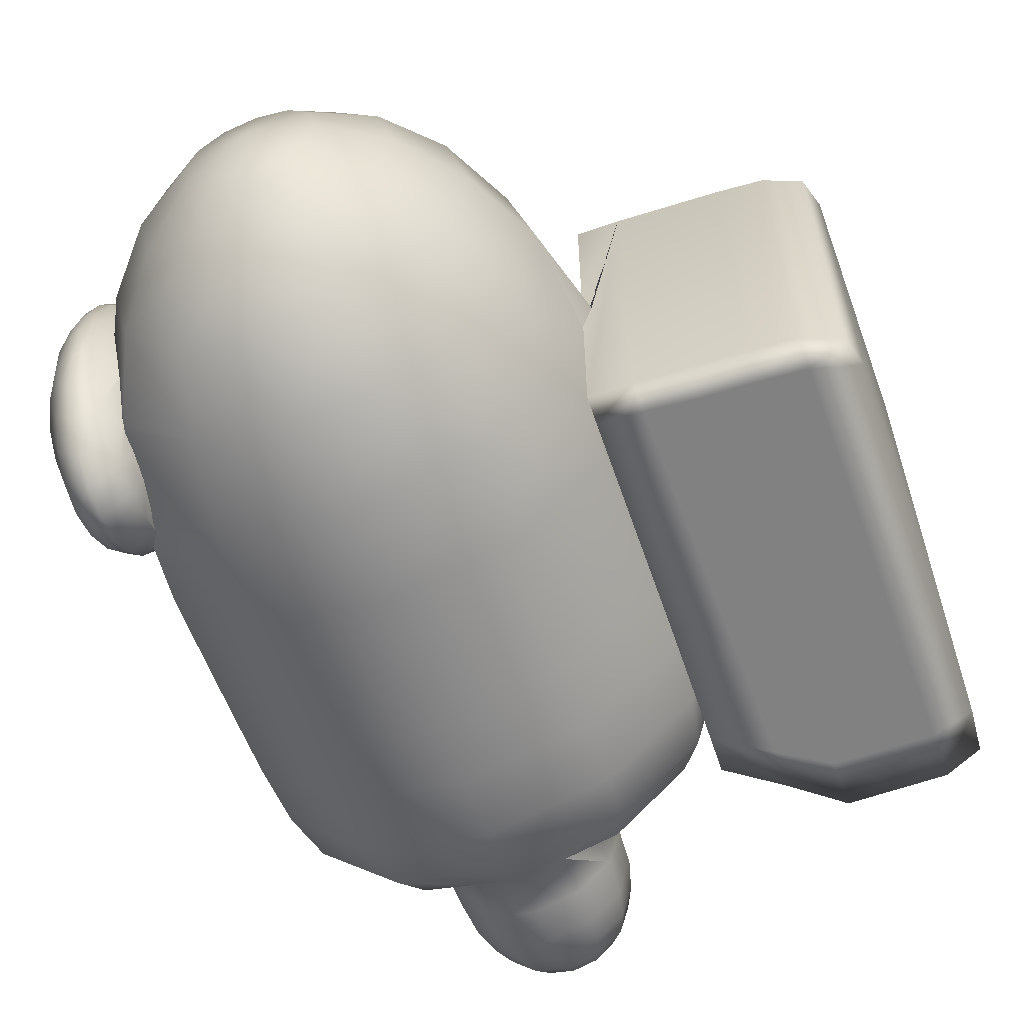
<metadata>
{"format":"obj","ext":"obj","renderer":"f3d","projection":"perspective","resolution":1024,"background":"white","views":[{"elev":-60.5,"azim":-160.0,"up":"+Z"}]}
</metadata>
<code>
o Crewmate_Mesh
v 0.347 0.1266 -0.3295
v 0.3702 0.1266 -0.2429
v 0.3466 0.07695 -0.2429
v 0.3266 0.07695 -0.3177
v 0.197 0.07695 -0.09331
v 0.197 0.1266 -0.06967
v 0.1104 0.1266 -0.09288
v 0.1223 0.07695 -0.1133
v 0.2975 0.3817 -0.4169
v 0.197 0.3817 -0.4438
v 0.197 0.4613 -0.5076
v -0.6351 0.412 0.4012
v -0.6351 0.3027 0.4012
v -0.519 0.3027 0.4012
v -0.519 0.4126 0.4012
v 0.2907 0.03117 -0.1888
v 0.3266 0.07695 -0.1681
v 0.2718 0.07695 -0.1133
v 0.2511 0.03117 -0.1492
v 0.3643 0.1971 -0.3395
v -0.1872 0.3816 -0.2218
v 0.197 0.3283 0
v -0.2466 0.3816 0
v 0.1005 0.1971 -0.07557
v 0.09704 0.2875 -0.06967
v 0.02384 0.2875 -0.1429
v 0.02974 0.1971 -0.1463
v 0.2936 0.1971 -0.4102
v 0.297 0.2875 -0.4161
v 0.3702 0.2875 -0.3429
v -0.1872 0.3816 0.2218
v -0.3105 0.4613 0
v -0.828 0.4426 0.4012
v -0.7362 0.4111 0.4012
v -0.7362 0.7502 0.4012
v -0.8386 0.7564 0.4012
v 0.197 0.5821 -0.5377
v -0.07652 0.73 -0.4738
v 0.197 0.73 -0.5471
v 0.3902 0.1971 -0.2429
v 0.4508 0.4613 -0.4396
v 0.197 0.1971 -0.04969
v 0.347 0.1266 -0.1563
v 0.2836 0.1266 -0.09288
v -0.2768 0.73 -0.2736
v -0.2783 0.8672 -0.2744
v -0.07737 0.8672 -0.4753
v 0.2977 0.3816 -0.4167
v -0.2425 0.4613 0.2538
v -0.301 0.8484 -0.4012
v -0.4099 0.8004 -0.4012
v -0.4071 1.344 -0.4012
v -0.3113 1.35 -0.4012
v 0.09677 0.3432 -0.0692
v 0.02325 0.3561 -0.1425
v -0.519 1.334 -0.4012
v -0.6351 1.33 -0.4012
v -0.6351 1.401 -0.4012
v -0.519 1.405 -0.4012
v 0.3643 0.1971 -0.1463
v 0.02384 0.1266 0.2429
v 0.02974 0.1971 0.1463
v 0.04704 0.1266 0.1563
v 0.4189 0.3816 -0.3842
v 0.371 0.3751 -0.3433
v 0.397 0.2875 -0.2429
v -0.6351 0.7537 0.4012
v 0.4659 0.5821 -0.4657
v 0.1522 0.01119 0.217
v 0.1712 0.01119 0.198
v 0.197 0.004377 0.2429
v 0.003858 0.1971 0.2429
v 0.1453 0.01119 0.2429
v 0.197 0.01119 0.1911
v 0.02384 0.2875 0.1429
v 0.1522 0.01119 0.2688
v 0.2229 0.01119 0.198
v 0.3787 0.3719 -0.3146
v 0.143 0.03117 0.1492
v 0.1034 0.03117 0.1888
v 0.06751 0.07695 0.1681
v 0.1223 0.07695 0.1133
v 0.1104 0.1266 0.09288
v 0.04704 0.1266 0.3295
v 0.1712 0.01119 0.2877
v 0.2419 0.01119 0.217
v 0.3702 0.2875 -0.1429
v 0.197 0.2875 -0.04288
v -0.4127 0.3892 0.4012
v -0.412 0.483 0.4012
v 0.2936 0.1971 -0.07557
v 0.3978 0.3673 -0.2429
v 0.197 0.01119 0.2946
v 0.2488 0.01119 0.2429
v -0.002957 0.2875 0.2429
v 0.197 0.03117 0.1347
v 0.197 0.07695 0.09331
v 0.0889 0.03117 0.2429
v 0.04747 0.07695 0.2429
v 0.1681 0.3353 -0.05017
v 0.197 0.3334 -0.04242
v 0.2229 0.01119 0.2877
v 0.2419 0.01119 0.2688
v 0.197 0.8672 -0.5488
v 0.197 0.1266 0.06967
v 0.1005 0.1971 0.07557
v 0.02325 0.3561 0.1425
v 0.02974 0.1971 0.3395
v 0.226 0.3353 -0.05017
v 0.3708 0.3561 -0.1425
v -0.3015 0.8672 -0.1877
v -0.2978 0.73 -0.1951
v -0.301 0.8484 -0.1887
v -0.02479 0.3816 -0.3842
v 0.01542 0.3719 -0.3146
v -0.003743 0.3673 -0.2429
v -0.02479 0.3816 0.3842
v 0.5813 0.3816 -0.2218
v 0.1681 0.3353 0.05017
v 0.197 0.3334 0.04242
v -0.003743 0.3673 0.2429
v -0.8386 1.295 -0.4012
v -0.8386 1.295 0.4012
v -0.8188 1.36 0.4012
v -0.8188 1.36 -0.4012
v 0.197 0.1971 0.04969
v 0.4706 0.73 -0.4738
v 0.226 0.3353 0.05017
v -0.4067 1.41 -0.4012
v 0.2511 0.03117 0.1492
v 0.2718 0.07695 0.1133
v 0.1034 0.03117 0.2969
v 0.06751 0.07695 0.3177
v -0.519 0.7558 0.4012
v -0.2795 1.195 -0.2751
v -0.2632 1.406 -0.2716
v -0.07807 1.195 -0.4765
v 0.09704 0.2875 0.06967
v 0.01542 0.3719 0.3146
v 0.02384 0.2875 0.3429
v -0.3071 1.195 -0.1718
v -0.05674 0.4613 0.4396
v -0.2686 0.5821 0.2689
v 0.6366 0.4613 -0.2538
v 0.297 0.2875 -0.06967
v 0.2836 0.1266 0.09288
v -0.0687 1.406 -0.4705
v 0.197 1.195 -0.5502
v 0.197 0.2875 0.04288
v 0.143 0.03117 0.3365
v 0.2907 0.03117 0.1888
v 0.02309 0.3751 0.3433
v 0.2936 0.1971 0.07557
v 0.3902 0.1971 0.2429
v 0.347 0.1266 0.1563
v 0.3643 0.1971 0.1463
v -0.7362 1.393 0.4012
v -0.7362 1.393 -0.4012
v 0.3702 0.1266 0.2429
v 0.09677 0.3432 0.0692
v -0.2905 0.479 0.4012
v -0.2905 0.479 0.09118
v -0.2933 0.5618 0.1579
v -0.2933 0.5618 0.4012
v 0.1223 0.07695 0.3724
v 0.3266 0.07695 0.1681
v 0.624 0.3816 0
v -0.07181 0.5821 0.4657
v -0.2768 0.73 0.2736
v 0.6627 0.5821 -0.2689
v -0.3129 1.41 -0.4012
v 0.197 0.03117 0.351
v 0.3052 0.03117 0.2429
v 0.197 1.406 -0.5433
v 0.397 0.2875 0.2429
v 0.3702 0.2875 0.1429
v 0.347 0.1266 0.3295
v 0.3643 0.1971 0.3395
v 0.0964 0.3816 0.4167
v 0.1104 0.1266 0.3929
v -0.2156 1.602 -0.2515
v 0.2973 0.3432 -0.0692
v 0.297 0.2875 0.06967
v -0.4099 0.8004 0.4012
v 0.2511 0.03117 0.3365
v 0.2907 0.03117 0.2969
v 0.3708 0.3561 0.1425
v 0.09658 0.3817 0.4169
v -0.04121 1.602 -0.4356
v 0.5813 0.3816 0.2218
v 0.3466 0.07695 0.2429
v 0.197 0.07695 0.3924
v 0.6879 0.4613 0
v -0.7362 1.323 0.4012
v -0.6351 1.401 0.4012
v 0.3978 0.3673 0.2429
v -0.2938 0.5821 0.1748
v -0.2978 0.73 0.1951
v 0.1005 0.1971 0.4102
v -0.07652 0.73 0.4738
v 0.6709 0.73 -0.2736
v 0.197 0.4613 0.5076
v 0.4715 0.8672 -0.4753
v 0.4628 1.406 -0.4705
v -0.2795 1.602 0
v -0.3071 1.195 0.1718
v -0.2795 1.195 0.2751
v 0.2718 0.07695 0.3724
v 0.3266 0.07695 0.3177
v 0.4722 1.195 -0.4765
v 0.197 0.3817 0.4438
v 0.197 0.1266 0.4161
v 0.718 0.5821 0
v 0.197 1.602 -0.503
v 0.09704 0.2875 0.4161
v 0.2975 0.3817 0.4169
v -0.1399 1.771 -0.2183
v -0.6351 1.33 0.4012
v -0.519 1.405 0.4012
v 0.197 0.5821 0.5377
v -0.301 0.8484 0.4012
v 0.002507 1.771 -0.3781
v 0.197 0.1971 0.4361
v 0.2836 0.1266 0.3929
v 0.2977 0.3816 0.4167
v 0.4508 0.4613 0.4396
v 0.4353 1.602 -0.4356
v 0.4189 0.3816 0.3842
v 0.2973 0.3432 0.0692
v 0.6366 0.4613 0.2538
v -0.192 1.771 0
v -0.3112 0.4638 0
v -0.07807 1.195 0.4765
v -0.2632 1.406 0.2716
v 0.197 1.771 -0.4366
v 0.7403 0.73 0
v 0.197 0.73 0.5471
v -0.519 1.334 0.4012
v 0.6266 1.406 -0.303
v 0.197 0.2875 0.4429
v 0.2936 0.1971 0.4102
v 0.6723 0.8672 -0.2744
v 0.7407 0.8672 0
v -0.2156 1.602 0.2515
v -0.4067 1.41 0.4012
v 0.05949 1.901 -0.2727
v 0.6736 1.195 -0.2751
v 0.6654 1.325 -0.2658
v 0.6627 0.5821 0.2689
v 0.4659 0.5821 0.4657
v 0.6348 1.372 -0.2973
v 0.6369 1.368 -0.2957
v 0.3916 1.771 -0.3781
v -0.04121 1.901 -0.1574
v 0.197 1.901 -0.3149
v 0.6206 1.425 -0.3024
v 0.6709 0.73 0.2736
v -0.3015 0.8672 0.1877
v -0.2783 0.8672 0.2744
v -0.0687 1.406 0.4705
v 0.3702 0.2875 0.3429
v 0.297 0.2875 0.4161
v 0.7383 1.195 0
v -0.4071 1.344 0.4012
v 0.4706 0.73 0.4738
v -0.1399 1.771 0.2183
v 0.6878 1.28 -0.1941
v -0.07807 1.901 0
v 0.6905 1.368 -0.3399
v 0.6905 1.277 -0.1848
v 0.6109 1.487 -0.2908
v 0.6905 1.425 -0.3792
v 0.629 1.425 -0.3284
v 0.6905 1.318 -0.2776
v 0.6905 1.28 -0.1963
v 0.7103 1.261 -0.1057
v -0.07737 0.8672 0.4753
v 0.61 1.549 -0.27
v 0.197 1.195 0.5502
v 0.7221 1.259 -0.05618
v 0.7223 1.28 -0.17
v -0.04121 1.901 0.1574
v 0.6147 1.582 -0.2536
v -0.04121 1.602 0.4356
v 0.6723 0.8672 0.2744
v 0.534 1.771 -0.2183
v 0.6097 1.602 -0.2515
v 0.3346 1.901 -0.2727
v -0.301 0.8484 0.1887
v -0.3113 1.35 -0.1054
v -0.3129 1.41 -0.07758
v -0.3128 1.406 -0.08251
v -0.3113 1.35 0.4012
v 0.735 1.258 0
v 0.371 0.3751 0.3433
v 0.3787 0.3719 0.3146
v 0.7457 1.28 -0.09813
v 0.7542 1.28 0
v 0.6141 1.604 -0.2306
v 0.197 1.406 0.5433
v 0.7221 1.259 0.05618
v 0.6455 1.656 -0.2404
v 0.6353 1.606 -0.2944
v 0.002507 1.771 0.3781
v 0.6736 1.195 0.2751
v 0.05949 1.901 0.2727
v 0.07371 1.982 -0.08149
v 0.197 2.01 0
v 0.1258 1.982 -0.1411
v 0.6117 1.653 -0.1403
v 0.197 1.982 -0.163
v 0.7457 1.28 0.09813
v 0.05463 1.982 0
v 0.4353 1.901 -0.1574
v 0.7103 1.261 0.1057
v 0.6125 1.656 -0.1388
v 0.2682 1.982 -0.1411
v 0.6121 1.656 -0.1338
v 0.6905 1.277 0.1848
v 0.07371 1.982 0.08149
v 0.4722 1.195 0.4765
v 0.4628 1.406 0.4705
v 0.197 1.602 0.503
v 0.6878 1.28 0.1941
v 0.6905 1.28 0.1963
v 0.6353 1.693 -0.09813
v 0.3204 1.982 -0.08149
v 0.6654 1.325 0.2658
v 0.5861 1.771 0
v 0.1258 1.982 0.1411
v 0.6268 1.693 0
v 0.6358 1.37 0.2965
v 0.6905 1.318 0.2776
v 0.3395 1.982 0
v 0.6266 1.693 0
v 0.6266 1.406 0.303
v 0.197 1.901 0.3149
v 0.197 1.982 0.163
v 0.197 1.771 0.4366
v 0.4722 1.901 0
v 0.3204 1.982 0.08149
v -0.3129 1.41 0.4012
v 0.4353 1.602 0.4356
v 0.2682 1.982 0.1411
v 0.6905 1.368 0.3399
v 0.629 1.425 0.3284
v 0.6206 1.425 0.3024
v 0.6905 1.717 -0.1016
v 0.674 1.717 -0.08798
v 0.6905 1.725 0
v 0.6121 1.656 0.1338
v 0.662 1.717 -0.0508
v 0.707 1.717 -0.08798
v 0.6575 1.717 0
v 0.7191 1.717 -0.0508
v 0.6353 1.693 0.09813
v 0.6109 1.487 0.2908
v 0.6117 1.653 0.1403
v 0.6125 1.656 0.1388
v 0.662 1.717 0.0508
v 0.4353 1.901 0.1574
v 0.7235 1.717 0
v 0.3916 1.771 0.3781
v 0.197 0.8672 0.5488
v 0.534 1.771 0.2183
v 0.61 1.549 0.27
v 0.674 1.717 0.08798
v -0.3333 1.41 0
v 0.7191 1.717 0.0508
v 0.6147 1.582 0.2536
v 0.6455 1.656 0.2404
v 0.6141 1.604 0.2306
v 0.6097 1.602 0.2515
v 0.6905 1.717 0.1016
v 0.707 1.717 0.08798
v 0.3346 1.901 0.2727
v 0.6353 1.606 0.2944
v -0.3128 1.406 0.08251
v -0.3113 1.35 0.1054
v 0.6268 1.487 -0.3399
v 0.6905 1.487 -0.3925
v 0.4715 0.8672 0.4753
v -0.3129 1.41 0.07758
v 0.7355 1.318 -0.2404
v 0.7457 1.368 -0.2944
v 0.752 1.425 -0.3284
v 0.629 1.549 -0.3284
v 0.6905 1.549 -0.3792
v 0.7542 1.487 -0.3399
v 0.752 1.549 -0.3284
v 0.7685 1.318 -0.1388
v 0.786 1.368 -0.17
v 0.6905 1.606 -0.3399
v 0.7971 1.425 -0.1896
v 0.7457 1.606 -0.2944
v 0.8008 1.487 -0.1963
v 0.7806 1.318 0
v 0.6905 1.656 -0.2776
v 0.7971 1.549 -0.1896
v 0.8008 1.368 0
v 0.7355 1.656 -0.2404
v 0.786 1.606 -0.17
v 0.7223 1.28 0.17
v 0.8135 1.425 0
v 0.7685 1.318 0.1388
v 0.6587 1.693 -0.17
v 0.6905 1.693 -0.1963
v 0.7223 1.693 -0.17
v 0.8179 1.487 0
v 0.7685 1.656 -0.1388
v 0.7355 1.318 0.2404
v 0.786 1.368 0.17
v 0.8135 1.549 0
v 0.7457 1.693 -0.09813
v 0.7971 1.425 0.1896
v 0.8008 1.606 0
v 0.7457 1.368 0.2944
v 0.7806 1.656 0
v 0.8008 1.487 0.1963
v 0.7542 1.693 0
v 0.6268 1.487 0.3399
v 0.6905 1.425 0.3792
v 0.752 1.425 0.3284
v 0.7971 1.549 0.1896
v 0.629 1.549 0.3284
v 0.6587 1.693 0.17
v 0.786 1.606 0.17
v 0.6905 1.487 0.3925
v 0.7457 1.693 0.09813
v 0.7685 1.656 0.1388
v 0.7542 1.487 0.3399
v 0.6905 1.693 0.1963
v 0.7223 1.693 0.17
v 0.6905 1.549 0.3792
v 0.752 1.549 0.3284
v 0.6905 1.656 0.2776
v 0.6905 1.606 0.3399
v 0.7355 1.656 0.2404
v 0.7457 1.606 0.2944
v 0.197 0.03117 -0.1347
v 0.3052 0.03117 -0.2429
v -0.07181 0.5821 -0.4657
v -0.7362 1.323 -0.4012
v -0.002957 0.2875 -0.2429
v 0.197 0.2875 -0.4429
v -0.2686 0.5821 -0.2689
v -0.2938 0.5821 -0.1748
v 0.09658 0.3817 -0.4169
v -0.519 0.7558 -0.4012
v -0.8386 0.7564 -0.4012
v 0.04704 0.1266 -0.1563
v 0.2836 0.1266 -0.3929
v 0.003858 0.1971 -0.2429
v -0.2933 0.5618 -0.1579
v -0.2933 0.5618 -0.4012
v -0.05674 0.4613 -0.4396
v 0.02309 0.3751 -0.3433
v 0.143 0.03117 -0.1492
v 0.2907 0.03117 -0.2969
v -0.2425 0.4613 -0.2538
v 0.0964 0.3816 -0.4167
v 0.2419 0.01119 -0.217
v 0.2229 0.01119 -0.198
v 0.02384 0.2875 -0.3429
v 0.197 0.004377 -0.2429
v 0.2488 0.01119 -0.2429
v 0.197 0.01119 -0.1911
v 0.02384 0.1266 -0.2429
v -0.7362 0.3027 0.4012
v 0.2419 0.01119 -0.2688
v 0.1712 0.01119 -0.198
v 0.197 0.1971 -0.4361
v 0.06751 0.07695 -0.1681
v 0.2718 0.07695 -0.3724
v 0.09704 0.2875 -0.4161
v 0.2229 0.01119 -0.2877
v 0.1522 0.01119 -0.217
v -0.4127 0.3892 -0.4012
v -0.2905 0.479 -0.4012
v -0.2905 0.479 -0.09118
v 0.197 0.01119 -0.2946
v 0.1453 0.01119 -0.2429
v 0.1712 0.01119 -0.2877
v 0.1522 0.01119 -0.2688
v 0.04704 0.1266 -0.3295
v 0.02974 0.1971 -0.3395
v 0.2511 0.03117 -0.3365
v 0.1034 0.03117 -0.1888
v -0.6351 0.7537 -0.4012
v -0.8188 0.3433 0.4012
v 0.197 0.1266 -0.4161
v 0.1005 0.1971 -0.4102
v 0.04747 0.07695 -0.2429
v 0.197 0.07695 -0.3924
v 0.197 0.03117 -0.351
v 0.0889 0.03117 -0.2429
v -0.412 0.483 -0.4012
v 0.1104 0.1266 -0.3929
v -0.7362 0.7502 -0.4012
v 0.143 0.03117 -0.3365
v 0.1034 0.03117 -0.2969
v -0.519 0.3027 -0.4012
v 0.06751 0.07695 -0.3177
v 0.1223 0.07695 -0.3724
v -0.828 0.4426 -0.4012
v -0.519 0.4126 -0.4012
v -0.6351 0.3027 -0.4012
v -0.7362 0.3027 -0.4012
v -0.6351 0.412 -0.4012
v -0.8188 0.3433 -0.4012
v -0.7362 0.4111 -0.4012
f 1 2 3 4
f 5 6 7 8
f 48 9 10 11 41 64
f 12 13 14 15
f 16 17 18 19
f 2 1 20 40
f 21 22 23
f 24 25 26 27
f 28 29 30 20
f 32 23 31 49
f 33 34 35 36
f 38 39 37 442
f 41 11 37 68
f 6 42 24 7
f 43 2 40 60
f 3 2 43 17
f 18 44 6 5
f 45 46 47 38
f 50 51 52 53
f 54 55 26 25
f 56 57 58 59
f 31 23 22
f 17 43 44 18
f 62 63 61 72
f 66 30 65 78 92
f 60 40 66 87
f 35 34 12 67
f 68 37 39 127
f 69 70 71
f 73 69 71
f 70 74 71
f 75 62 72 95
f 76 73 71
f 74 77 71
f 79 80 81 82
f 82 81 63 83
f 72 61 84 108
f 85 76 71
f 77 86 71
f 42 88 25 24
f 20 30 66 40
f 15 14 89 90
f 44 91 42 6
f 93 85 71
f 86 94 71
f 96 79 82 97
f 80 98 99 81
f 100 101 22
f 102 93 71
f 94 103 71
f 38 47 104 39
f 29 9 48 65 30
f 103 102 71
f 97 82 83 105
f 81 99 61 63
f 83 63 62 106
f 70 69 80 79
f 107 75 95 121
f 101 109 22
f 110 87 66 92
f 43 60 91 44
f 111 46 45 112 113
f 69 73 98 80
f 74 70 79 96
f 114 115 116 55 54 100 22 21
f 49 31 117 142
f 118 64 41 144
f 64 78 65 48
f 119 22 120
f 122 123 124 125
f 105 83 106 126
f 120 22 128
f 52 56 59 129
f 130 96 97 131
f 98 132 133 99
f 77 74 96 130
f 73 76 132 98
f 67 12 15 134
f 137 135 136 147
f 106 62 75 138
f 139 121 95 140 152
f 46 135 137 47
f 135 141 290 292 136
f 143 49 142 168
f 144 41 68 170
f 91 145 88 42
f 131 97 105 146
f 61 99 133 84
f 148 137 147 174
f 126 106 138 149
f 141 135 46 111
f 76 85 150 132
f 86 77 130 151
f 60 87 145 91
f 146 105 126 153
f 155 156 154 159
f 124 157 158 125
f 160 138 75 107
f 161 162 163 164
f 132 150 165 133
f 151 130 131 166
f 167 22 118
f 169 143 168 200
f 170 68 127 201
f 53 52 129 171
f 85 93 172 150
f 94 86 151 173
f 47 137 148 104
f 90 89 161 164
f 156 176 175 154
f 178 177 159 154
f 202 142 117 179 188 211
f 166 131 146 155
f 133 165 180 84
f 147 136 181 189
f 110 182 145 87
f 72 108 140 95
f 153 126 149 183
f 134 15 90 184
f 88 101 100 54 25
f 93 102 185 172
f 103 94 173 186
f 175 176 187 196
f 102 103 186 185
f 174 147 189 214
f 167 190 22
f 173 151 166 191
f 150 172 192 165
f 118 144 193 167
f 36 35 194 123
f 157 195 58 158
f 197 143 169 198
f 155 146 153 156
f 84 180 199 108
f 39 104 203 127
f 148 174 204 210
f 205 181 136 292 291 368
f 168 142 202 220
f 206 207 234 378 379
f 172 185 208 192
f 186 173 191 209
f 191 166 155 159
f 165 192 212 180
f 144 170 213 193
f 185 186 209 208
f 108 199 215 140
f 156 153 183 176
f 189 181 217 222
f 194 35 67 218
f 145 182 109 101 88
f 190 167 193 230
f 195 219 59 58
f 213 170 201 236
f 200 168 220 237
f 184 90 164 221
f 214 189 222 235
f 149 138 160 119 120
f 180 212 223 199
f 177 209 191 159
f 192 208 224 212
f 216 225 228 226 202 211
f 174 214 227 204
f 187 176 183 229
f 208 209 177 224
f 181 205 231 217
f 32 49 143 197 163 162 232
f 226 228 190 230
f 179 117 139 152
f 230 193 213 249
f 220 202 226 250
f 234 207 233 260
f 104 148 210 203
f 218 67 134 238
f 199 223 240 215
f 212 224 241 223
f 201 242 243 236
f 234 244 205 368 383 378
f 219 245 129 59
f 123 194 157 124
f 246 222 217 254
f 224 177 178 241
f 231 205 244 266
f 250 226 230 249
f 183 149 120 128 229
f 251 252 248 247 210 204 239
f 214 235 253 227
f 237 220 250 265
f 254 217 231 268
f 255 235 222 246
f 283 278 271 256 239 204 227 287
f 213 236 257 249
f 258 259 207 206
f 215 240 211 188
f 178 154 175 261
f 223 241 262 240
f 244 234 260 284
f 242 247 263 243
f 238 134 184 264
f 241 178 261 262
f 265 250 249 257
f 157 194 218 195
f 263 247 248 267 270 276 280 294
f 253 235 255 288
f 257 236 243 285
f 272 269 252 251 273
f 248 274 275 267
f 127 203 242 201
f 169 200 277 259
f 267 275 270
f 260 233 279 300
f 211 240 262 216
f 270 275 281 276
f 282 268 231 266
f 227 253 286 287
f 266 244 284 304
f 285 243 263 305
f 198 169 259 258 289
f 290 53 171 291 292
f 264 184 221 293
f 195 218 238 219
f 286 253 288 314
f 228 225 295 296
f 280 297 298 294
f 283 287 299
f 284 260 300 323
f 305 263 294 301 315 319 324 328
f 302 303 299 310 316
f 318 310 299 287 286 329 335
f 301 294 298 312
f 306 282 266 304
f 140 215 188 179 152
f 307 308 309
f 309 308 311
f 203 210 247 242
f 259 277 233 207
f 313 308 307
f 311 308 317
f 219 238 264 245
f 313 320 308
f 318 316 310
f 279 321 322 300
f 304 284 323 339
f 319 325 324
f 331 326 316 318 335
f 113 50 53 290 141 111
f 317 308 327
f 321 305 328 332 336 322
f 328 324 325 333
f 320 330 308
f 164 163 197 198 289 221
f 329 286 314 340
f 327 308 334
f 337 306 304 339
f 330 338 308
f 332 328 333 345
f 341 334 308
f 245 264 293 342
f 343 323 300 322
f 338 344 308
f 344 341 308
f 336 332 346 347
f 343 322 336 347 357 366 370 373
f 348 349 350
f 356 331 335 351 359
f 349 352 350
f 353 348 350
f 372 358 351 335 329 365 373
f 352 354 350
f 355 353 350
f 358 359 351
f 354 360 350
f 329 340 361 365
f 362 355 350
f 363 339 323 343
f 200 237 364 277
f 360 367 350
f 369 362 350
f 371 359 358 372 377
f 337 339 363 376
f 372 373 370
f 367 374 350
f 375 369 350
f 374 375 350
f 343 373 365 363
f 365 361 376 363
f 295 261 175 196 296
f 277 364 279 233
f 262 261 295 225 216
f 274 248 252 269
f 256 273 251 239
f 272 273 380 381
f 237 265 382 364
f 271 380 273 256
f 384 274 269 385
f 118 22 109 182 110 92 78 64
f 385 269 272 386
f 281 275 274 384
f 381 380 387 388
f 386 272 381 389
f 278 387 380 271
f 254 307 309 246
f 293 379 378 383 342
f 265 257 285 382
f 246 309 311 255
f 389 381 388 390
f 297 281 384 391
f 268 313 307 254
f 276 281 297 280
f 391 384 385 392
f 388 387 303 393
f 117 31 22 119 160 107 121 139
f 392 385 386 394
f 364 382 321 279
f 390 388 393 395
f 255 311 317 288
f 394 386 389 396
f 298 297 391 397
f 268 282 320 313
f 393 303 302 398
f 396 389 390 399
f 382 285 305 321
f 397 391 392 400
f 395 393 398 401
f 399 390 395 402
f 301 312 403 315
f 400 392 394 404
f 288 317 327 314
f 312 298 397 405
f 398 302 406 407
f 315 403 325 319
f 302 316 326 406
f 282 306 330 320
f 401 398 407 408
f 404 394 396 409
f 402 395 401 410
f 403 312 405 411
f 405 397 400 412
f 409 396 399 413
f 325 403 411 333
f 407 406 349 348
f 410 401 408 414
f 406 326 352 349
f 408 407 348 353
f 314 327 334 340
f 412 400 404 415
f 413 399 402 416
f 306 337 338 330
f 411 405 412 417
f 326 331 354 352
f 414 408 353 355
f 416 402 410 418
f 333 411 417 345
f 415 404 409 419
f 418 410 414 420
f 331 356 360 354
f 347 346 421 357
f 361 340 334 341
f 332 345 422 346
f 420 414 355 362
f 417 412 415 423
f 337 376 344 338
f 419 409 413 424
f 357 421 425 366
f 376 361 341 344
f 345 417 423 422
f 356 426 367 360
f 424 413 416 427
f 359 371 426 356
f 346 422 428 421
f 429 420 362 369
f 427 416 418 430
f 423 415 419 431
f 430 418 420 429
f 426 432 374 367
f 433 429 369 375
f 421 428 434 425
f 422 423 431 428
f 432 433 375 374
f 431 419 424 435
f 371 436 432 426
f 425 434 437 377
f 438 430 429 433
f 377 437 436 371
f 435 424 427 439
f 428 431 435 434
f 439 427 430 438
f 436 438 433 432
f 434 435 439 437
f 437 439 438 436
f 245 342 383 368 291 171 129
f 221 289 258 206 379 293
f 387 278 283 299 303
f 190 228 296 196 187 229 128 22
f 366 425 377 372 370
f 19 18 5 440
f 441 3 17 16
f 57 443 158 58
f 444 26 55 116
f 442 37 11 456
f 10 9 29 445
f 45 38 442 446
f 112 45 446 447
f 456 11 10 448 461 114
f 51 449 56 52
f 450 36 123 122
f 21 23 32 460
f 7 24 27 451
f 452 28 20 1
f 444 116 115 457 464
f 453 27 26 444
f 454 455 50 113 112 447
f 440 5 8 458
f 459 4 3 441
f 462 16 19 463
f 446 442 456 460
f 463 465 462
f 462 465 466
f 467 465 463
f 468 451 27 453
f 34 469 13 12
f 466 441 16 462
f 463 19 440 467
f 466 465 470
f 471 465 467
f 472 445 29 28
f 8 7 451 473
f 474 452 1 4
f 114 21 460 456
f 475 448 10 445
f 470 465 476
f 477 465 471
f 125 158 443 122
f 461 457 115 114
f 89 478 479 480 232 162 161
f 476 465 481
f 482 465 477
f 467 440 458 471
f 470 459 441 466
f 481 465 483
f 484 465 482
f 483 465 484
f 485 468 453 486
f 487 474 4 459
f 458 8 473 488
f 449 489 57 56
f 490 469 34 33
f 491 472 28 452
f 476 487 459 470
f 471 458 488 477
f 480 479 455 454
f 453 444 464 486
f 492 475 445 472
f 473 451 468 493
f 494 491 452 474
f 464 457 461 448 475
f 32 232 480 454 447 446 460
f 486 464 475 492
f 481 495 487 476
f 477 488 496 482
f 488 473 493 496
f 495 494 474 487
f 455 497 51 50
f 498 492 472 491
f 489 499 443 57
f 483 500 495 481
f 482 496 501 484
f 14 502 478 89
f 484 501 500 483
f 485 486 492 498
f 468 485 503 493
f 504 498 491 494
f 500 504 494 495
f 496 493 503 501
f 503 485 498 504
f 501 503 504 500
f 122 443 499 450
f 505 33 36 450
f 497 506 449 51
f 13 507 502 14
f 478 497 455 479
f 469 508 507 13
f 506 509 489 449
f 510 490 33 505
f 510 508 469 490
f 502 506 497 478
f 509 511 499 489
f 450 499 511 505
f 507 509 506 502
f 508 511 509 507
f 505 511 508 510

</code>
